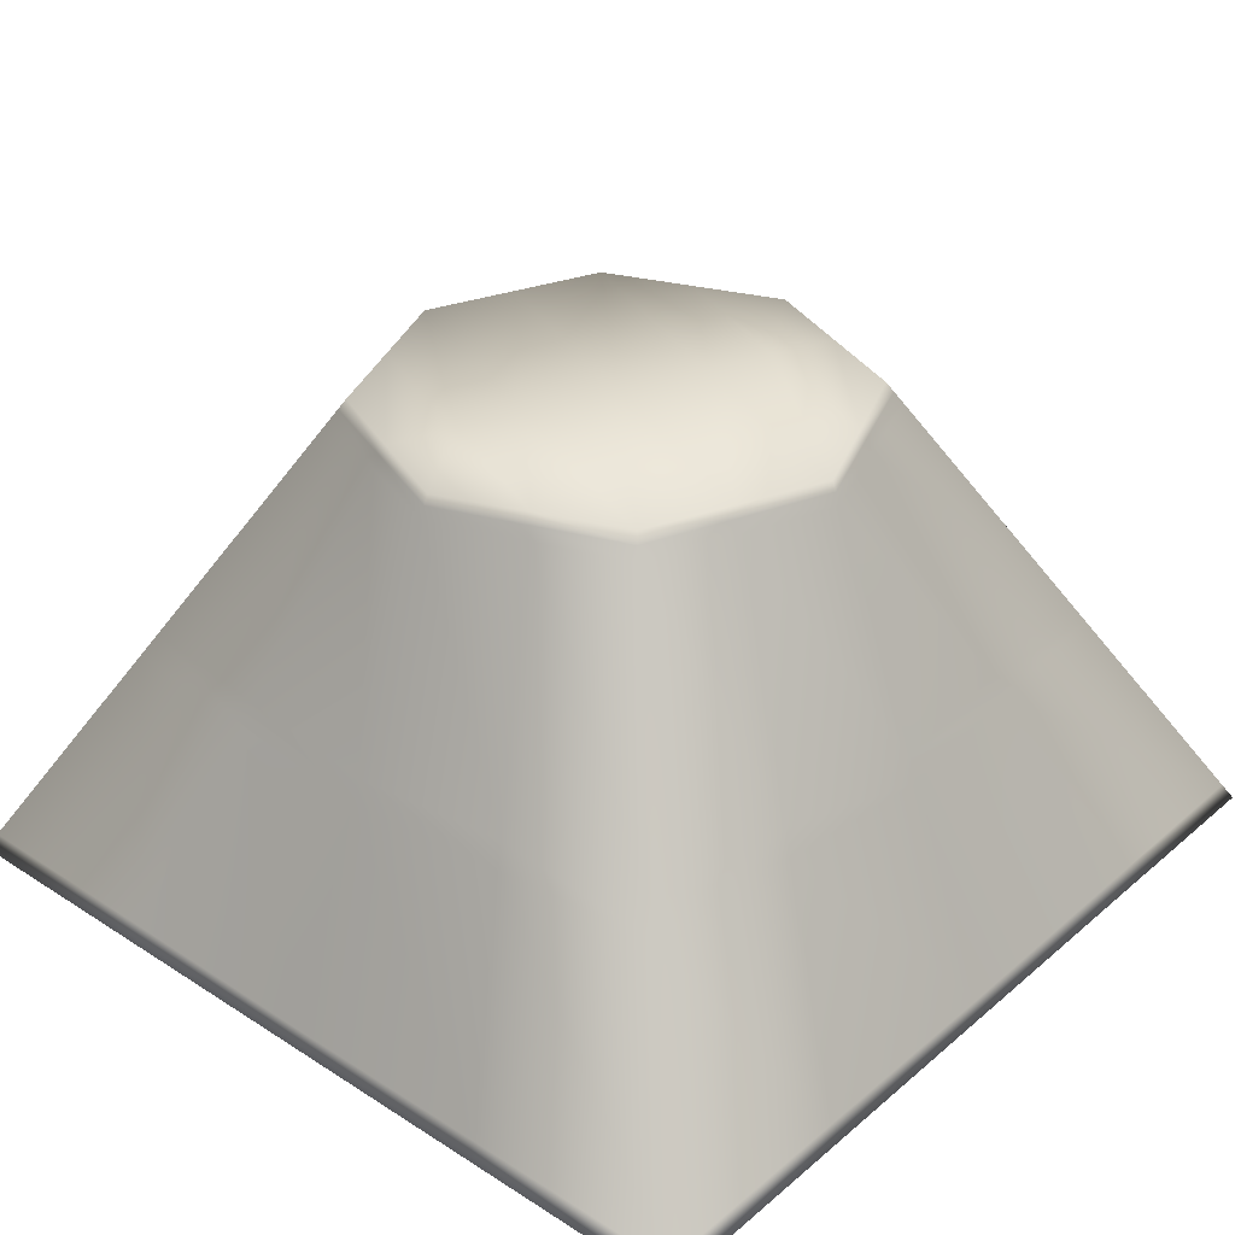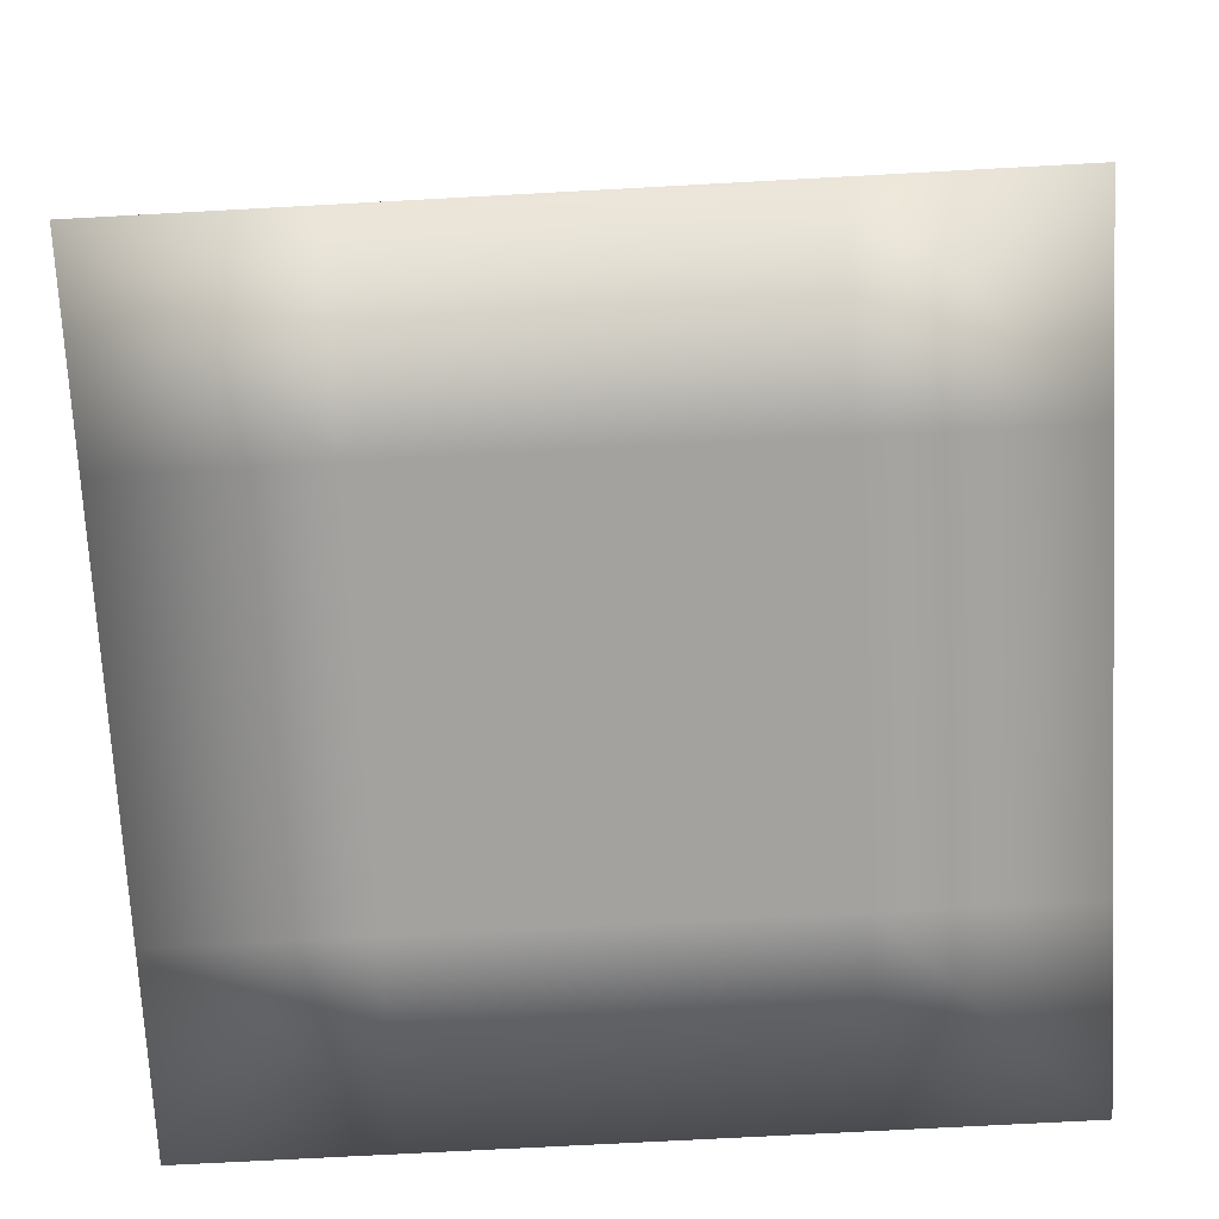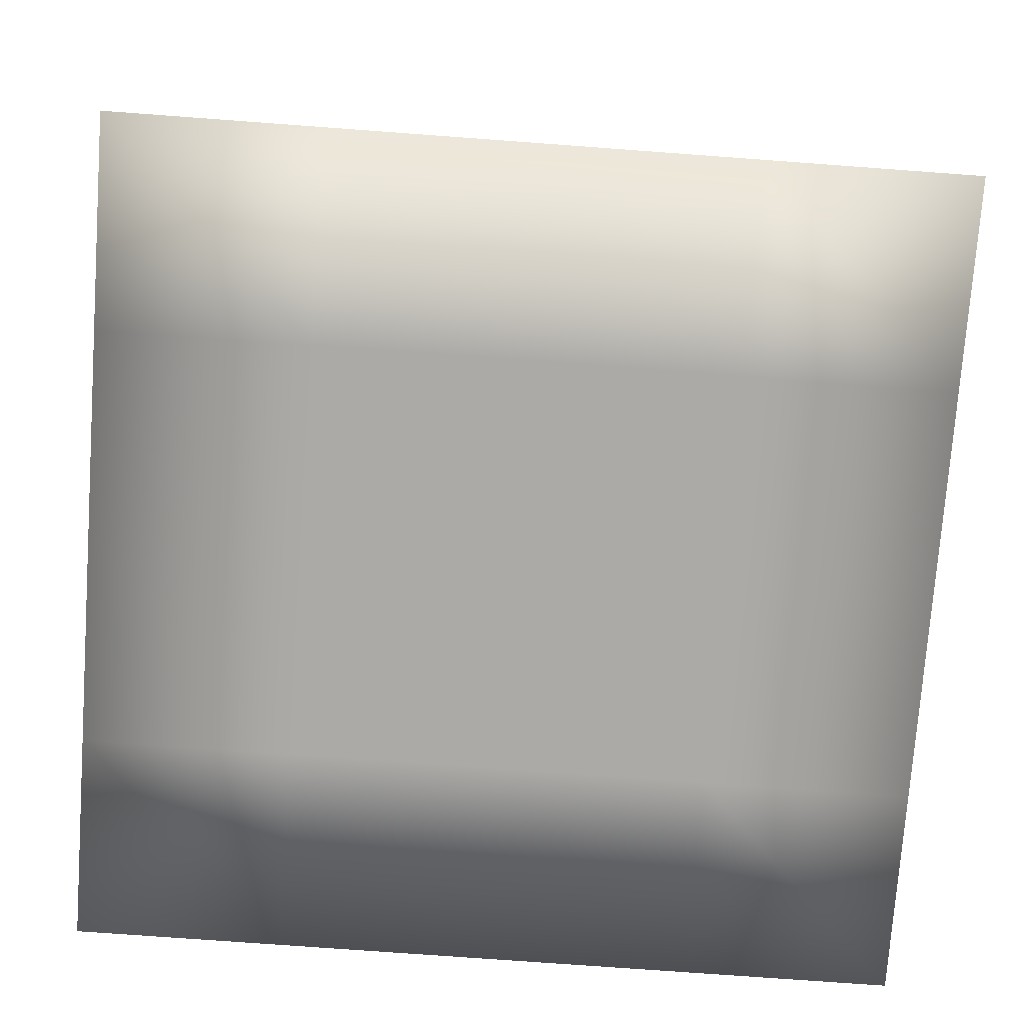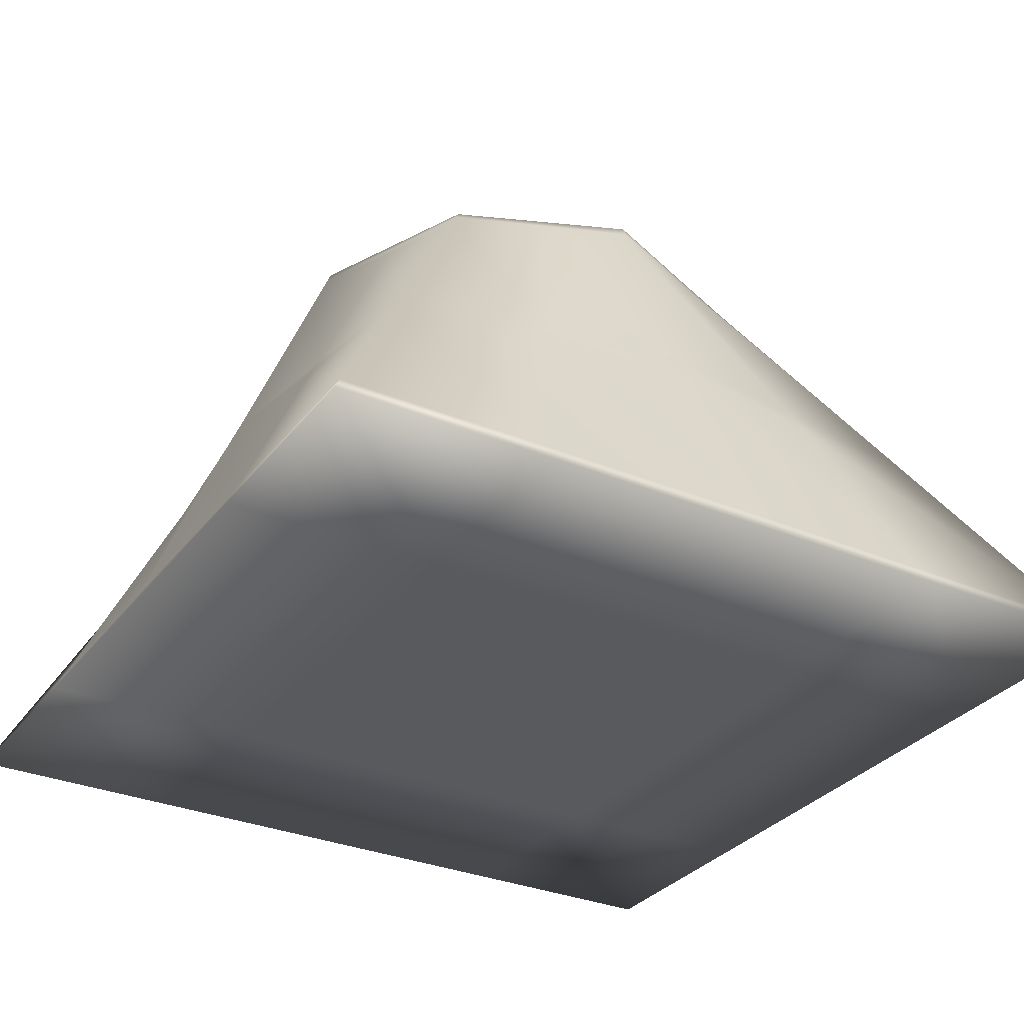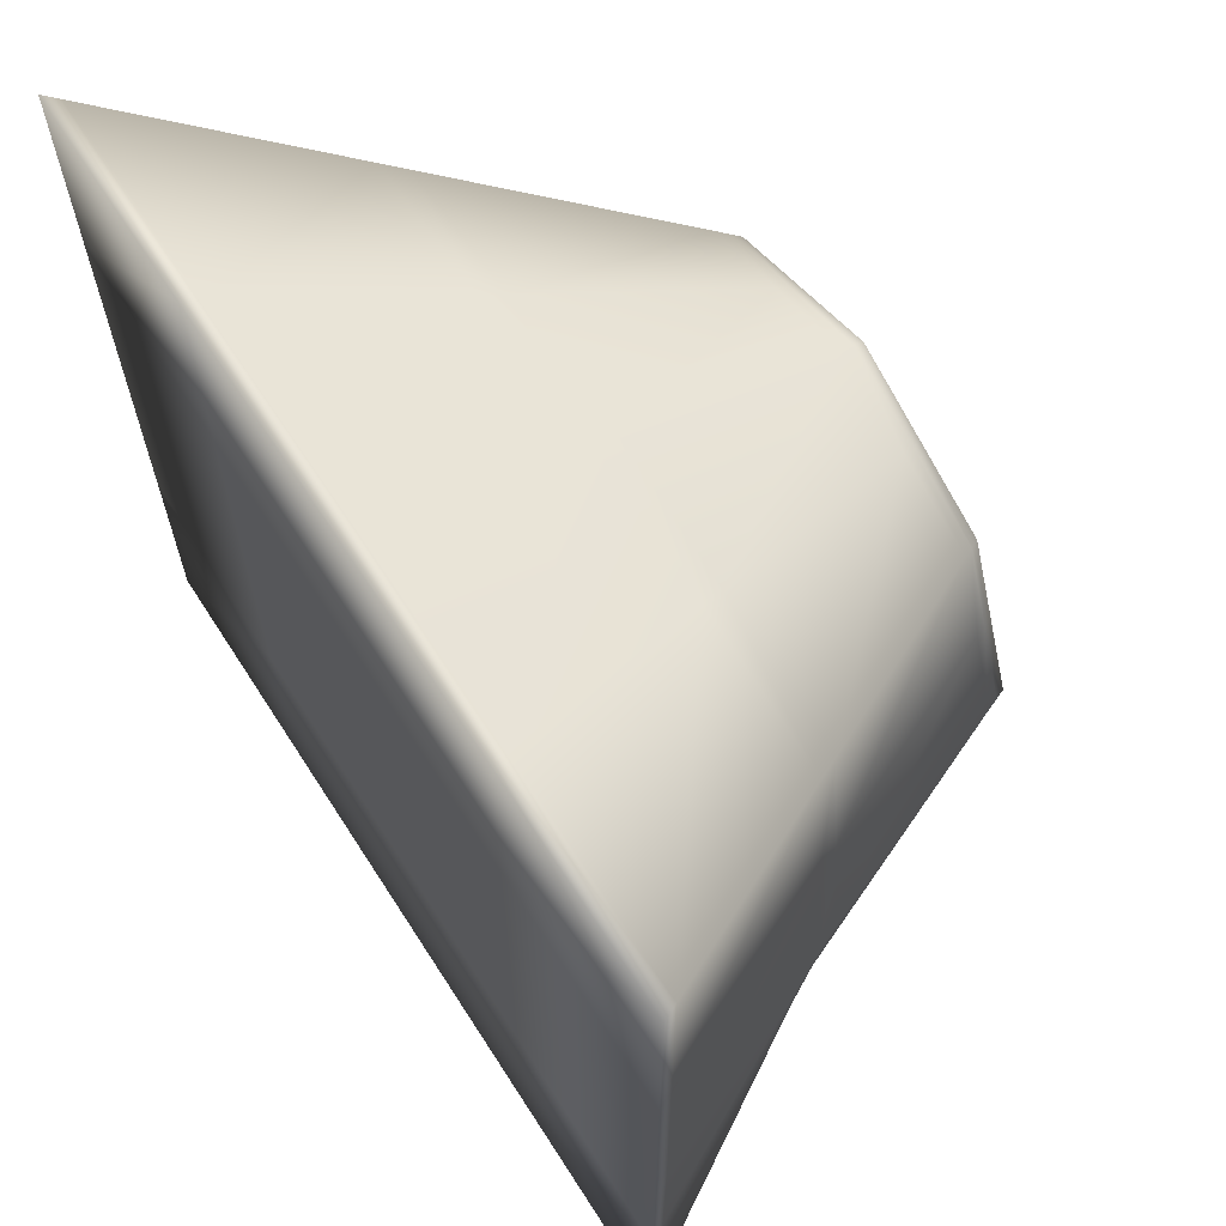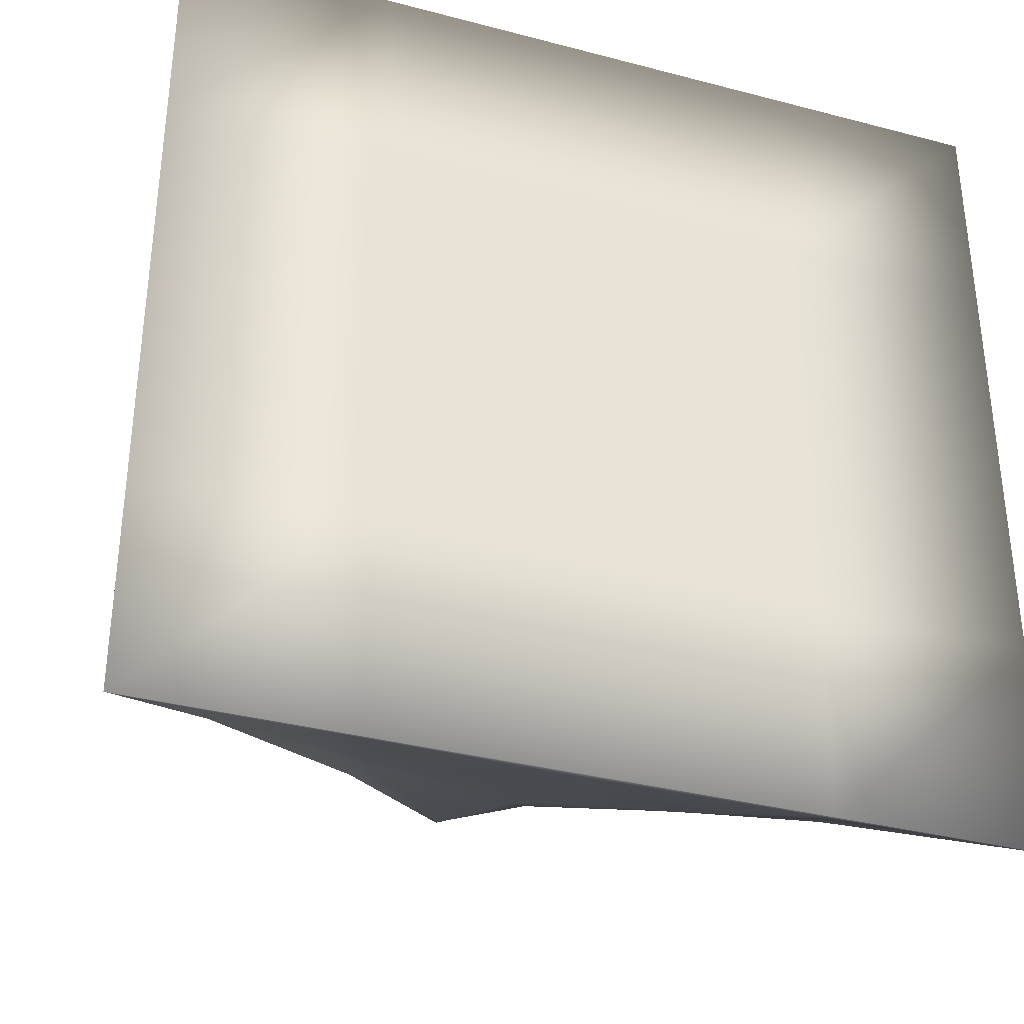
<metadata>
{"format":"obj","ext":"obj","renderer":"f3d","projection":"perspective","resolution":1024,"background":"white","views":[{"elev":33.0,"azim":-48.8,"up":"+Y"},{"elev":-72.4,"azim":93.1,"up":"+Y"},{"elev":-75.7,"azim":85.8,"up":"+Y"},{"elev":-31.5,"azim":59.2,"up":"+Y"},{"elev":65.4,"azim":57.2,"up":"+Z"},{"elev":-34.8,"azim":-19.4,"up":"+Z"}]}
</metadata>
<code>
o Cylinder_Cylinder.017
v -6.073 4.265 -7.592
v -6.073 6.265 -6.784
v -4.265 4.265 -7.592
v -5.366 6.265 -6.491
v -4.265 4.265 -5.784
v -5.073 6.265 -5.784
v -4.265 4.265 -3.976
v -5.366 6.265 -5.077
v -6.073 4.265 -3.976
v -6.073 6.265 -4.784
v -7.881 4.265 -3.976
v -6.78 6.265 -5.077
v -7.881 4.265 -5.784
v -7.073 6.265 -5.784
v -7.881 4.265 -7.592
v -6.78 6.265 -6.491
v -6.073 4.265 -5.784
v -6.073 5.265 -7.188
v -4.816 5.265 -7.041
v -4.669 5.265 -5.784
v -4.816 5.265 -4.526
v -6.073 5.265 -4.38
v -7.331 5.265 -4.526
v -7.477 5.265 -5.784
v -7.331 5.265 -7.041
v -6.073 6.224 -6.8
v -5.343 6.224 -6.514
v -5.056 6.224 -5.784
v -5.343 6.224 -5.054
v -6.073 6.224 -4.767
v -6.803 6.224 -5.054
v -7.09 6.224 -5.784
v -6.803 6.224 -6.514
v -4.302 4.333 -7.555
v -4.292 4.333 -5.784
v -4.302 4.333 -4.013
v -6.073 4.333 -4.003
v -7.844 4.333 -4.013
v -7.854 4.333 -5.784
v -7.844 4.333 -7.555
v -6.073 4.333 -7.565
v -6.073 5.173 -7.225
v -4.765 5.173 -7.092
v -4.632 5.173 -5.784
v -4.765 5.173 -4.475
v -6.073 5.173 -4.342
v -7.382 5.173 -4.475
v -7.515 5.173 -5.784
v -7.382 5.173 -7.092
v -5.317 6.175 -6.54
v -5.037 6.175 -5.784
v -5.317 6.175 -5.027
v -6.073 6.175 -4.747
v -6.83 6.175 -5.027
v -7.11 6.175 -5.784
v -6.83 6.175 -6.54
v -6.073 6.175 -6.82
v -5.169 4.265 -7.592
v -5.72 6.265 -6.637
v -4.265 4.265 -6.688
v -5.22 6.265 -6.137
v -4.265 4.265 -4.88
v -5.22 6.265 -5.43
v -5.169 4.265 -3.976
v -5.72 6.265 -4.93
v -6.977 4.265 -3.976
v -6.427 6.265 -4.93
v -7.881 4.265 -4.88
v -6.927 6.265 -5.43
v -7.881 4.265 -6.688
v -6.927 6.265 -6.137
v -6.977 4.265 -7.592
v -6.427 6.265 -6.637
v -5.72 6.265 -5.637
v -6.427 6.265 -5.93
v -6.977 4.265 -5.784
v -5.169 4.265 -5.784
v -6.073 4.265 -4.88
v -6.073 4.265 -6.688
v -6.702 5.265 -7.115
v -7.404 5.265 -6.413
v -7.404 5.265 -5.155
v -6.702 5.265 -4.453
v -5.444 5.265 -4.453
v -4.742 5.265 -5.155
v -4.742 5.265 -6.413
v -5.444 5.265 -7.115
v -6.438 6.224 -6.657
v -6.947 6.224 -6.149
v -6.947 6.224 -5.419
v -6.438 6.224 -4.91
v -5.708 6.224 -4.91
v -5.2 6.224 -5.419
v -5.2 6.224 -6.149
v -5.708 6.224 -6.657
v -5.188 4.333 -7.56
v -4.297 4.333 -6.669
v -4.297 4.333 -4.898
v -5.188 4.333 -4.008
v -6.959 4.333 -4.008
v -7.849 4.333 -4.898
v -7.849 4.333 -6.669
v -6.959 4.333 -7.56
v -5.419 5.173 -7.159
v -4.698 5.173 -6.438
v -4.698 5.173 -5.129
v -5.419 5.173 -4.409
v -6.728 5.173 -4.409
v -7.448 5.173 -5.129
v -7.448 5.173 -6.438
v -6.728 5.173 -7.159
v -5.695 6.175 -6.68
v -5.177 6.175 -6.162
v -5.177 6.175 -5.405
v -5.695 6.175 -4.887
v -6.452 6.175 -4.887
v -6.97 6.175 -5.405
v -6.97 6.175 -6.162
v -6.452 6.175 -6.68
v -6.977 4.265 -6.688
v -6.977 4.265 -4.88
v -5.169 4.265 -6.688
v -6.073 6.265 -5.784
v -5.47 6.265 -5.534
v -5.169 4.265 -4.88
v -6.677 6.265 -6.034
f 95 59 4 27
f 94 61 6 28
f 92 65 10 30
f 91 67 12 31
f 90 69 14 32
f 93 63 8 29
f 89 71 16 33
f 126 71 14 69
f 88 73 2 26
f 124 74 10 65
f 123 75 12 67
f 110 81 25 49
f 109 82 24 48
f 108 83 23 47
f 107 84 22 46
f 111 80 18 42
f 106 85 21 45
f 105 86 20 44
f 104 87 19 43
f 118 89 33 56
f 117 90 32 55
f 116 91 31 54
f 115 92 30 53
f 119 88 26 57
f 114 93 29 52
f 113 94 28 51
f 112 95 27 50
f 58 96 34 3
f 60 97 35 5
f 64 99 37 9
f 66 100 38 11
f 68 101 39 13
f 70 102 40 15
f 62 98 36 7
f 72 103 41 1
f 96 104 43 34
f 97 105 44 35
f 99 107 46 37
f 100 108 47 38
f 101 109 48 39
f 102 110 49 40
f 98 106 45 36
f 103 111 42 41
f 87 112 50 19
f 86 113 51 20
f 84 115 53 22
f 83 116 54 23
f 82 117 55 24
f 81 118 56 25
f 85 114 52 21
f 25 56 119 80
f 80 119 57 18
f 24 55 118 81
f 23 54 117 82
f 22 53 116 83
f 20 51 114 85
f 19 50 113 86
f 18 57 112 87
f 40 49 111 103
f 21 52 115 84
f 39 48 110 102
f 38 47 109 101
f 37 46 108 100
f 35 44 106 98
f 34 43 105 97
f 41 42 104 96
f 15 40 103 72
f 36 45 107 99
f 13 39 102 70
f 11 38 101 68
f 9 37 100 66
f 5 35 98 62
f 3 34 97 60
f 1 41 96 58
f 57 26 95 112
f 50 27 94 113
f 51 28 93 114
f 7 36 99 64
f 52 29 92 115
f 53 30 91 116
f 54 31 90 117
f 56 33 88 119
f 42 18 87 104
f 43 19 86 105
f 44 20 85 106
f 55 32 89 118
f 45 21 84 107
f 46 22 83 108
f 47 23 82 109
f 49 25 80 111
f 48 24 81 110
f 15 72 120 70
f 70 120 76 13
f 72 1 79 120
f 13 76 121 68
f 68 121 66 11
f 76 17 78 121
f 1 58 122 79
f 79 122 77 17
f 58 3 60 122
f 59 2 75 123
f 4 59 123 74
f 61 4 74 124
f 6 61 124 63
f 17 77 125 78
f 78 125 64 9
f 33 16 73 88
f 77 5 62 125
f 32 14 71 89
f 73 16 71 126
f 2 73 126 75
f 31 12 69 90
f 30 10 67 91
f 28 6 63 93
f 27 4 61 94
f 26 2 59 95
f 75 126 69 12
f 63 124 65 8
f 74 123 67 10
f 120 79 17 76
f 121 78 9 66
f 122 60 5 77
f 125 62 7 64
f 29 8 65 92

</code>
